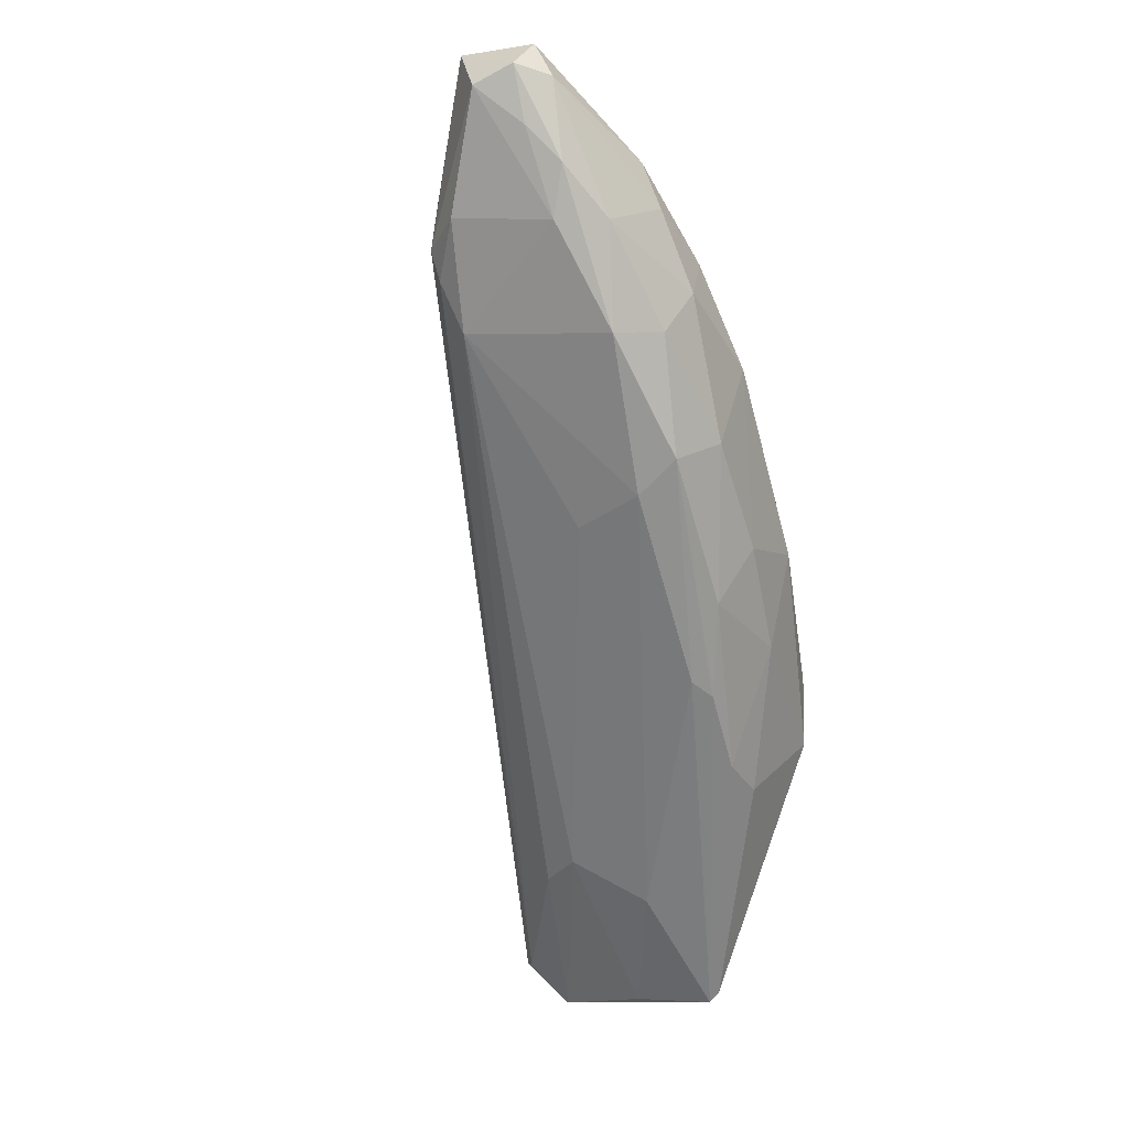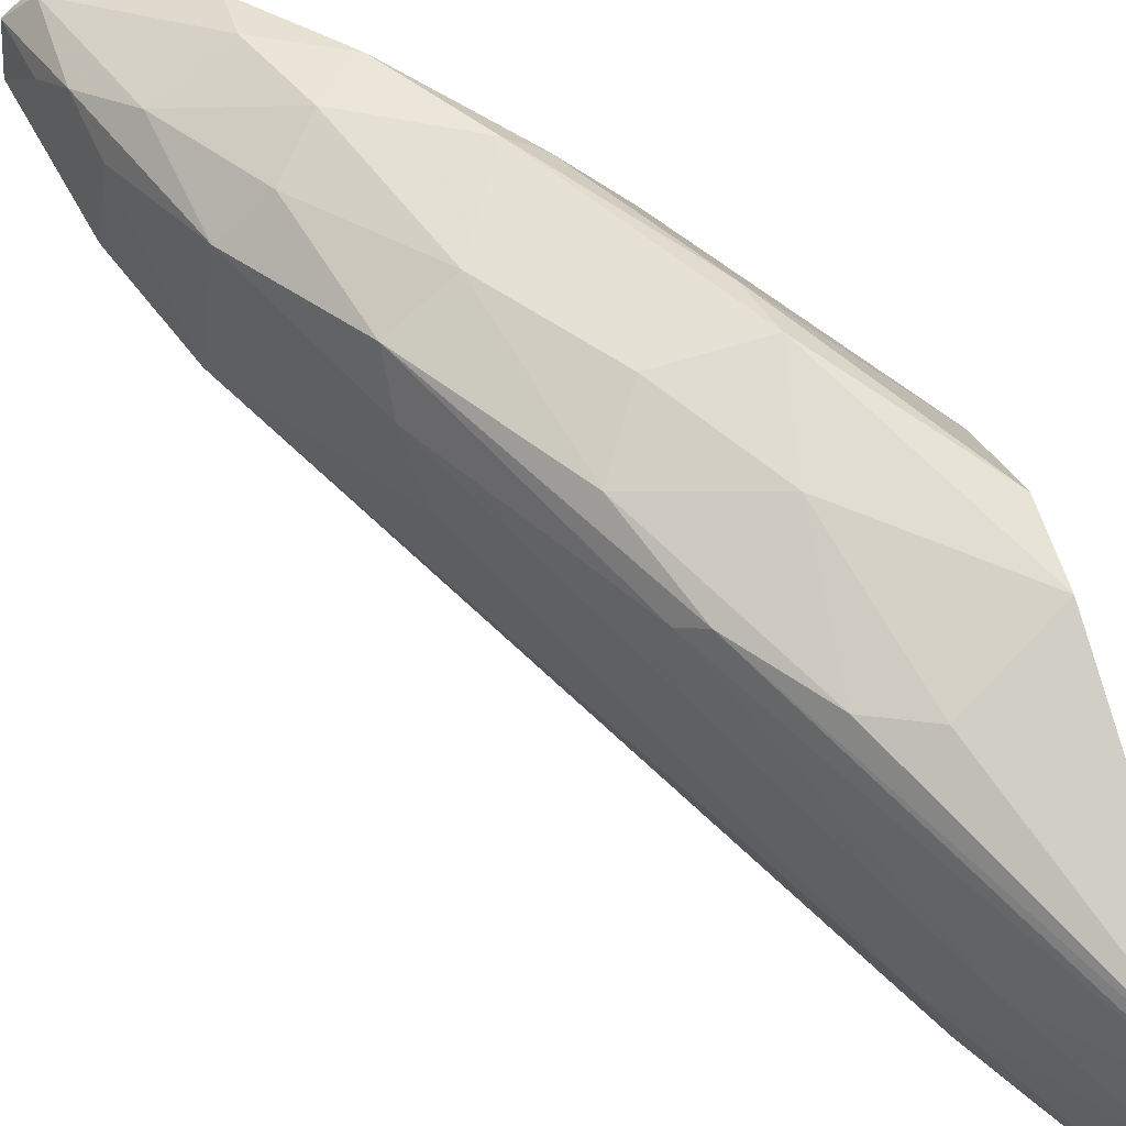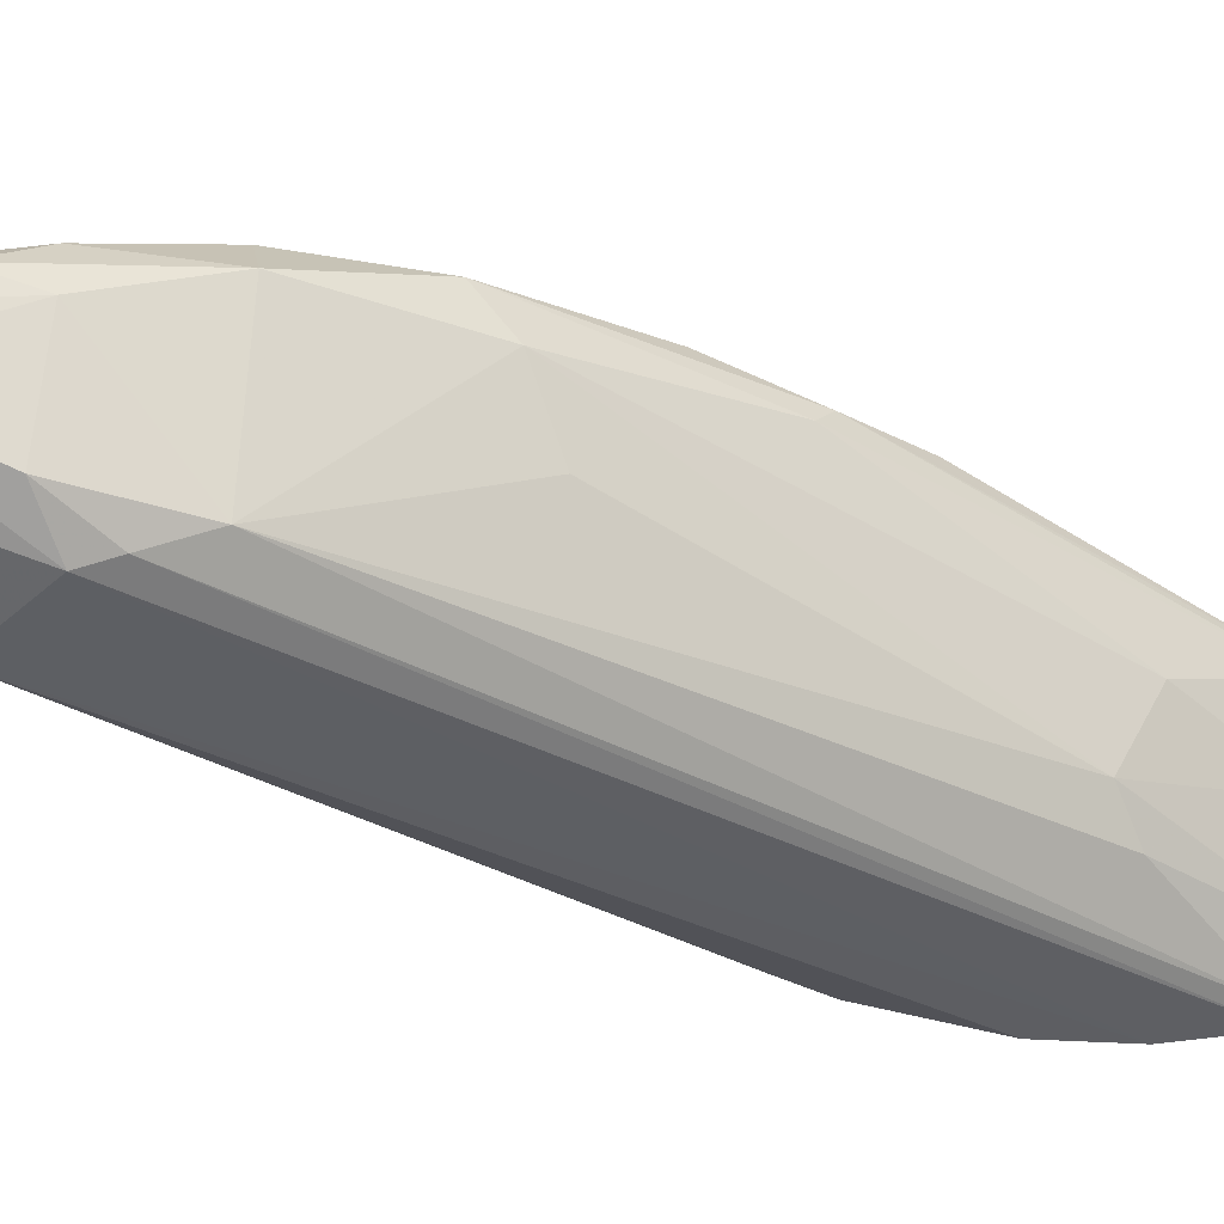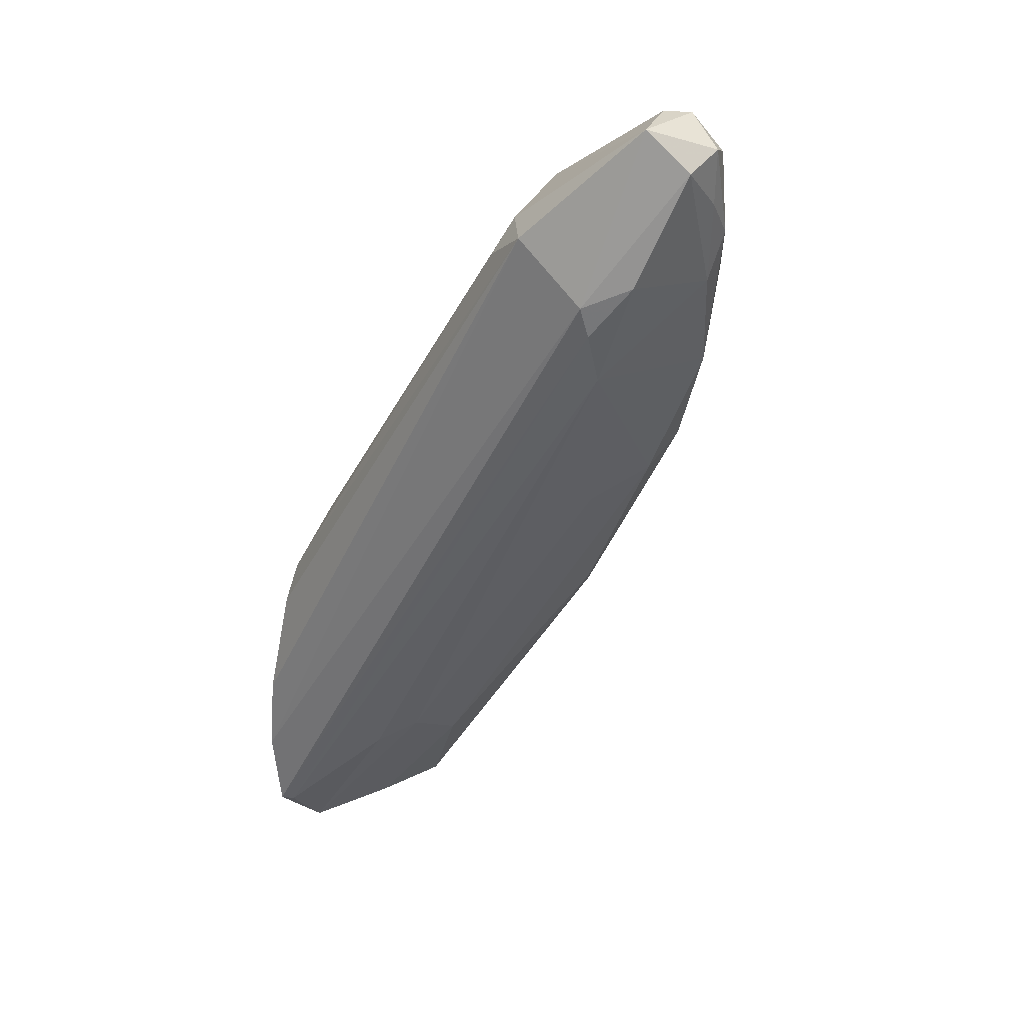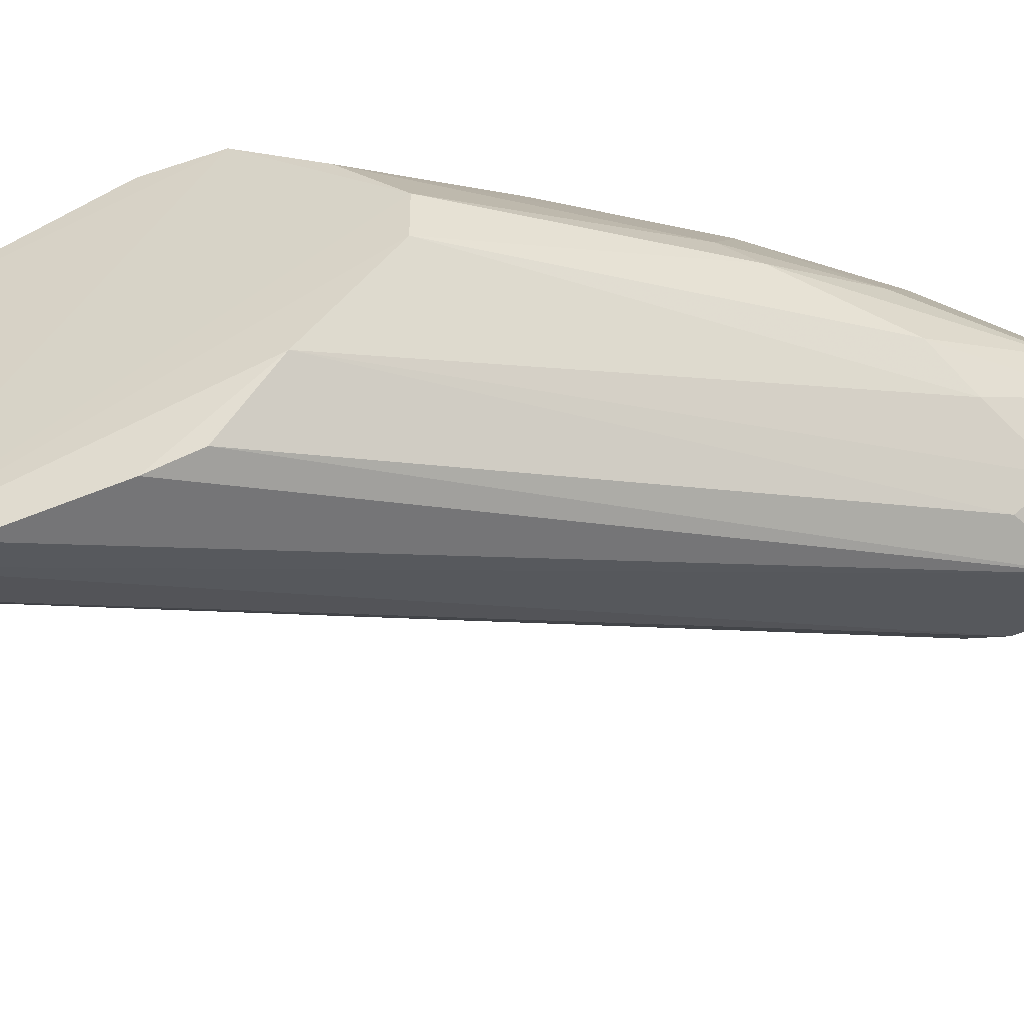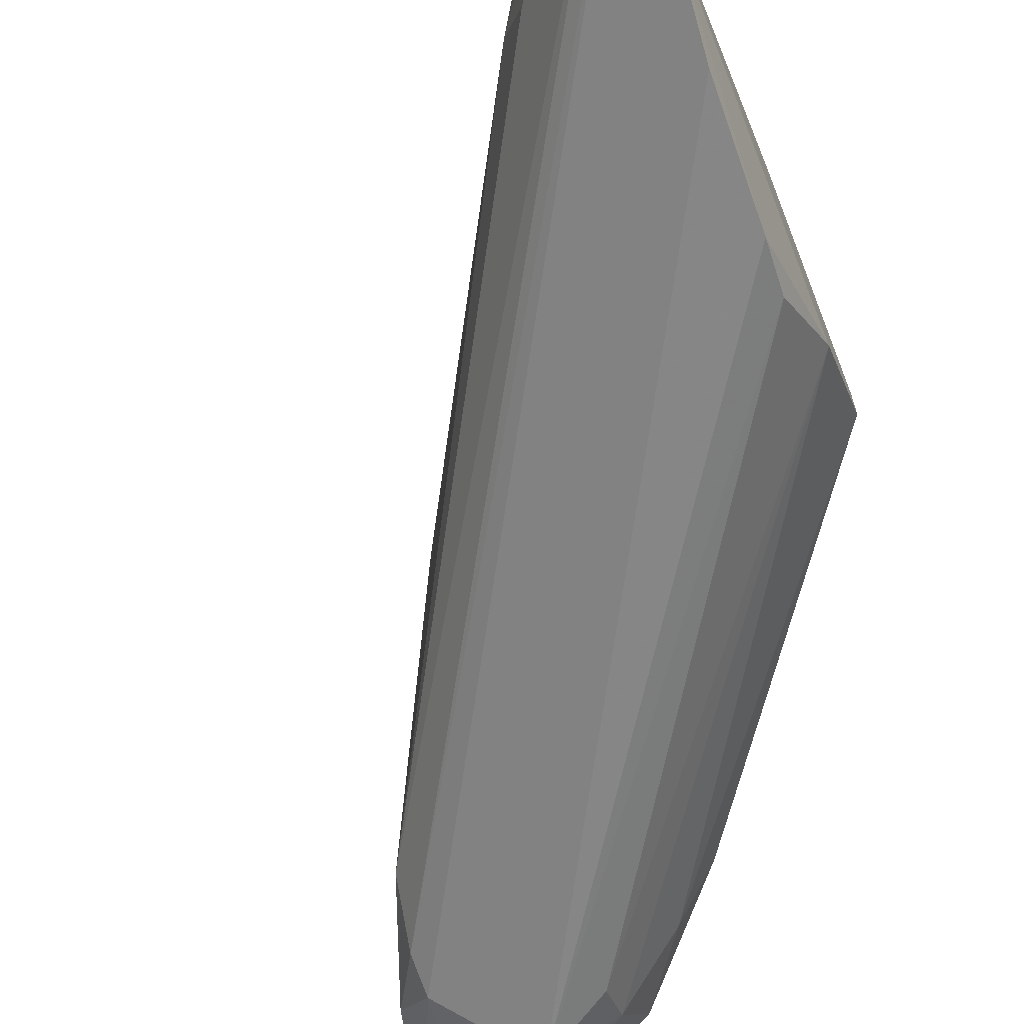
<metadata>
{"format":"obj","ext":"obj","renderer":"f3d","projection":"perspective","resolution":1024,"background":"white","views":[{"elev":-4.8,"azim":-61.7,"up":"+Y"},{"elev":62.8,"azim":-17.1,"up":"+Z"},{"elev":-18.4,"azim":-93.7,"up":"+Z"},{"elev":22.8,"azim":-124.3,"up":"+Y"},{"elev":-51.7,"azim":110.7,"up":"+Z"},{"elev":-71.6,"azim":22.8,"up":"+Z"}]}
</metadata>
<code>
v 0.000391 0.01449 0.03526
v -0.06746 0.07541 0.03249
v 0.001479 -0.04857 0.002045
v -0.001539 0.003698 -0.001731
v -0.02757 0.000146 0.04133
v -0.05216 0.07062 0.0095
v -0.03983 0.06059 0.0452
v -0.04268 0.07629 0.02282
v 0.000884 -0.006668 0.04389
v -0.0596 0.04976 0.01843
v 0.001479 -0.03068 -0.006895
v 0.001479 -0.04707 0.02736
v 0.000299 0.02278 0.01865
v -0.0465 0.0323 0.04462
v -0.01641 -0.02471 0.01248
v -0.06312 0.08784 0.03151
v -0.01468 0.02142 0.04796
v -0.02039 0.05049 0.02833
v -0.0611 0.06168 0.01397
v -1.5e-05 -0.0426 -0.003913
v -0.04658 0.02754 0.0388
v -0.04555 0.05534 0.04686
v -0.06557 0.08701 0.02141
v -0.04392 0.07124 0.0145
v -0.05717 0.0484 0.04032
v -0.02731 0.02141 0.04772
v -0.01193 -0.01342 0.04093
v -0.01193 -0.03068 0.0229
v -0.06534 0.08221 0.03555
v -1.5e-05 -0.01876 -0.006895
v -0.04122 0.07455 0.0284
v 0.000418 0.01171 0.006165
v -0.02735 0.04614 0.04479
v 0.000814 0.003191 0.04384
v -0.04969 0.07341 0.04108
v -0.07004 0.08106 0.02587
v -0.03009 0.06276 0.02279
v 0.000385 0.02278 0.02556
v -0.01342 -0.0277 0.006518
v -0.05942 0.06338 0.041
v -0.03143 0.0467 0.04811
v -0.06557 0.06466 0.01993
v -0.01764 0.007587 0.0463
v -0.0449 0.0237 0.02858
v -0.03035 0.002224 0.03927
v -0.03286 0.01321 0.04465
v -0.03837 0.03524 0.04769
v -0.04374 0.06629 0.01053
v -0.01909 0.04616 0.03242
v -0.06026 0.08791 0.02863
v -0.001 -0.002522 -0.00382
v 0.001479 -0.04559 0.02885
v -0.03557 0.06626 0.01869
v -0.03009 0.06002 0.03244
v 0.001479 -0.0426 -0.005404
v -0.0611 0.05721 0.01545
v -0.0509 0.04919 0.04503
v -0.01632 0.02828 0.0462
v -0.06381 0.0631 0.03487
v -1.5e-05 -0.04707 0.01546
v -0.04976 0.06659 0.044
v -0.0192 -0.009987 0.04052
v -0.06895 0.08361 0.03153
v -0.06506 0.07045 0.03682
f 63 2 64
f 3 11 12
f 6 11 19
f 6 19 23
f 6 23 24
f 23 8 24
f 10 21 25
f 21 14 25
f 21 15 28
f 11 6 30
f 13 11 32
f 17 9 34
f 16 29 35
f 7 31 35
f 23 19 36
f 18 13 37
f 8 31 37
f 31 18 37
f 11 13 38
f 13 18 38
f 34 11 38
f 1 34 38
f 15 10 39
f 3 15 39
f 20 3 39
f 10 20 39
f 7 22 41
f 26 17 41
f 33 7 41
f 36 19 42
f 9 17 43
f 17 26 43
f 27 9 43
f 10 15 44
f 21 10 44
f 15 21 44
f 12 5 45
f 5 14 45
f 14 21 45
f 28 12 45
f 21 28 45
f 14 5 46
f 43 26 46
f 41 22 47
f 26 41 47
f 14 46 47
f 46 26 47
f 4 6 48
f 6 24 48
f 32 4 48
f 24 32 48
f 33 1 49
f 1 38 49
f 38 18 49
f 8 23 50
f 23 16 50
f 31 8 50
f 16 35 50
f 35 31 50
f 6 4 51
f 30 6 51
f 11 30 51
f 32 11 51
f 4 32 51
f 12 11 52
f 5 12 52
f 9 27 52
f 11 34 52
f 34 9 52
f 24 8 53
f 13 32 53
f 32 24 53
f 37 13 53
f 8 37 53
f 31 7 54
f 18 31 54
f 7 33 54
f 49 18 54
f 33 49 54
f 11 3 55
f 19 11 55
f 3 20 55
f 55 20 56
f 20 10 56
f 10 42 56
f 42 19 56
f 19 55 56
f 25 14 57
f 22 40 57
f 40 25 57
f 14 47 57
f 47 22 57
f 1 33 58
f 34 1 58
f 17 34 58
f 41 17 58
f 33 41 58
f 10 25 59
f 2 36 59
f 42 10 59
f 36 42 59
f 3 12 60
f 15 3 60
f 12 28 60
f 28 15 60
f 22 7 61
f 7 35 61
f 35 29 61
f 40 22 61
f 29 40 61
f 27 43 62
f 46 5 62
f 43 46 62
f 5 52 62
f 52 27 62
f 16 23 63
f 29 16 63
f 36 2 63
f 23 36 63
f 25 40 64
f 40 29 64
f 59 25 64
f 2 59 64
f 29 63 64

</code>
